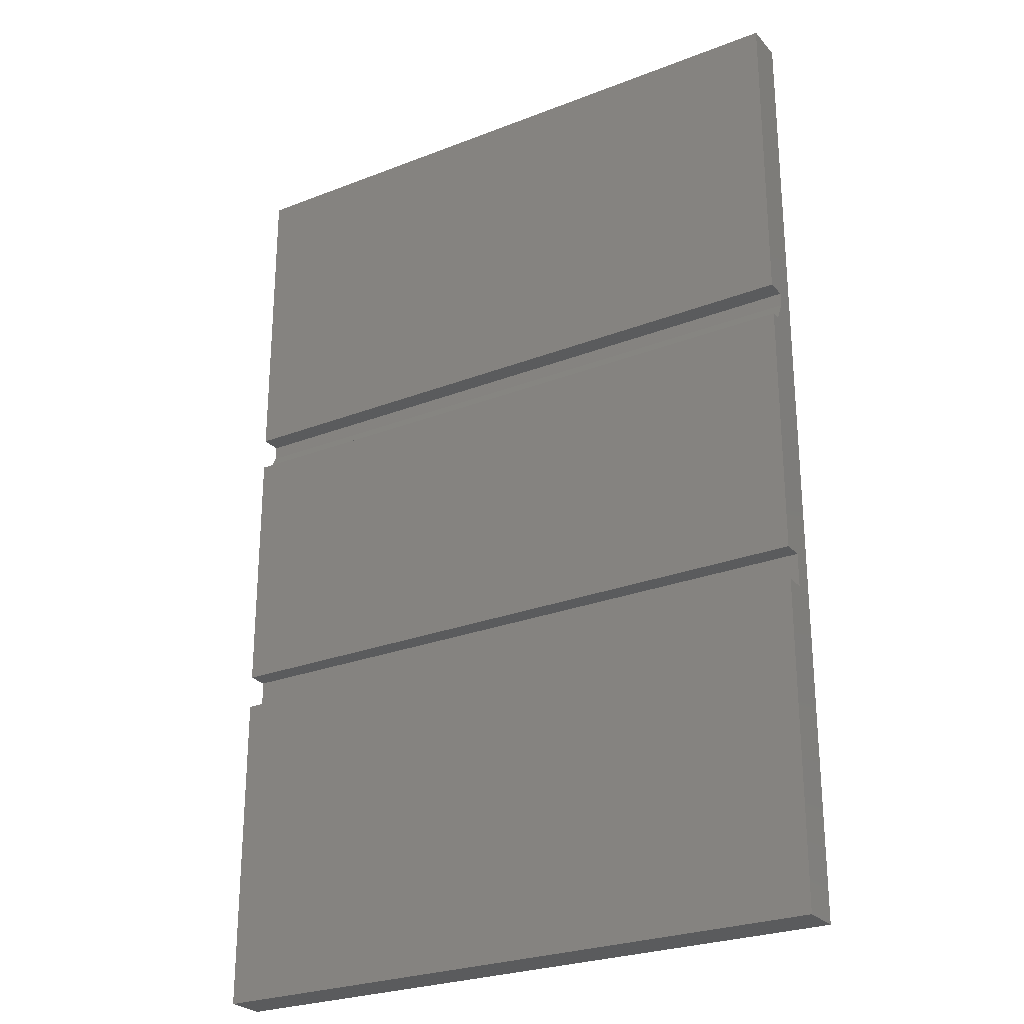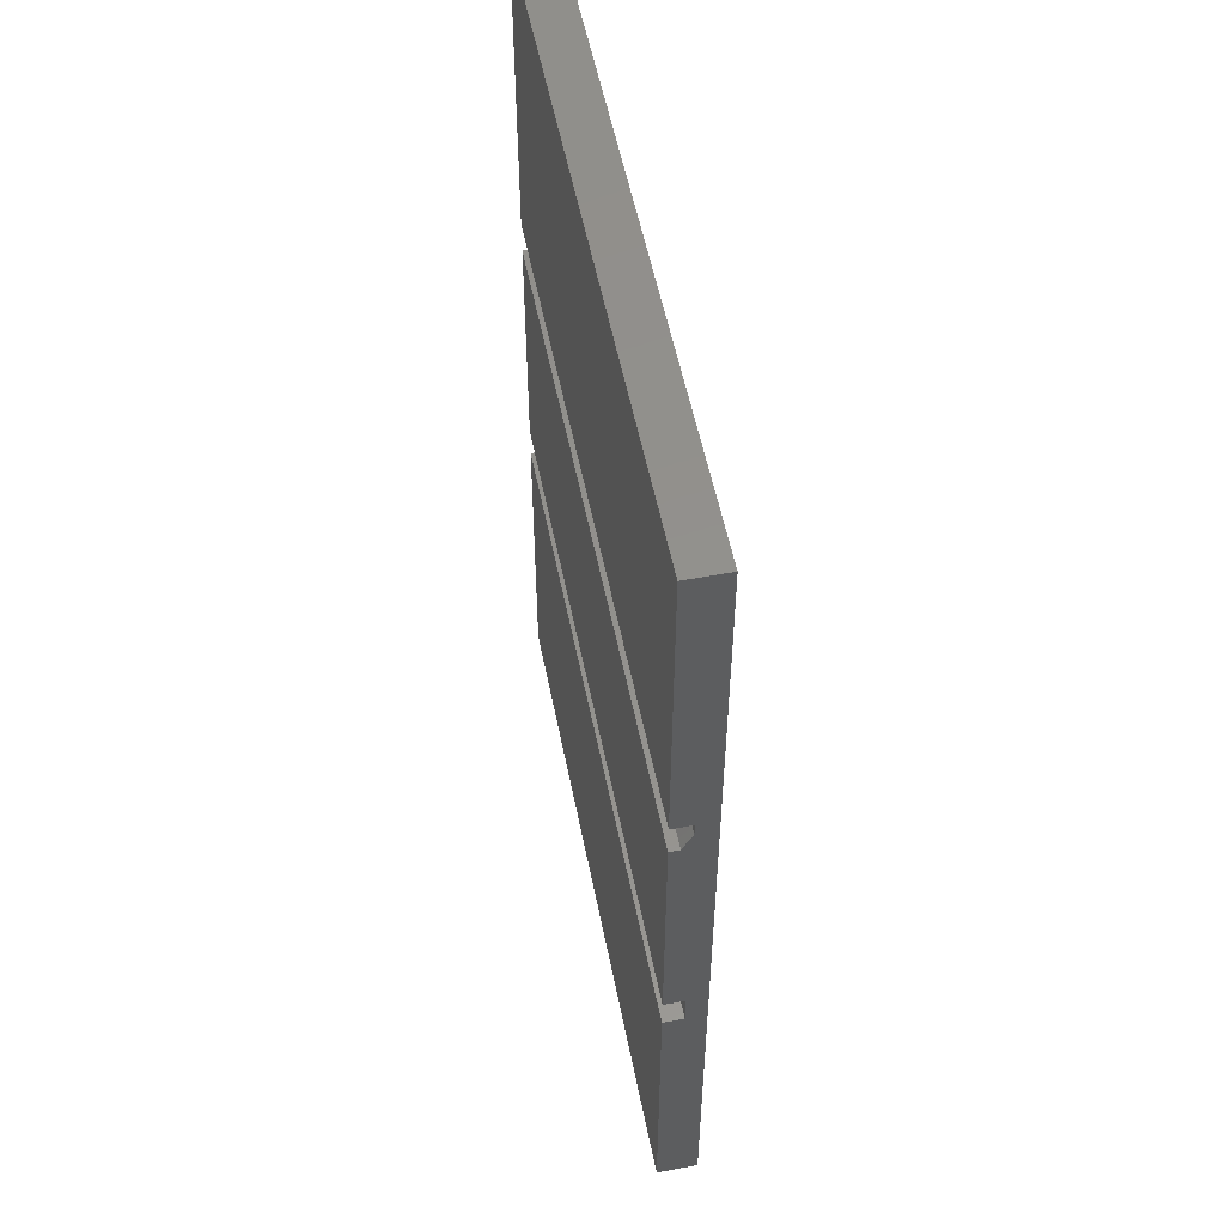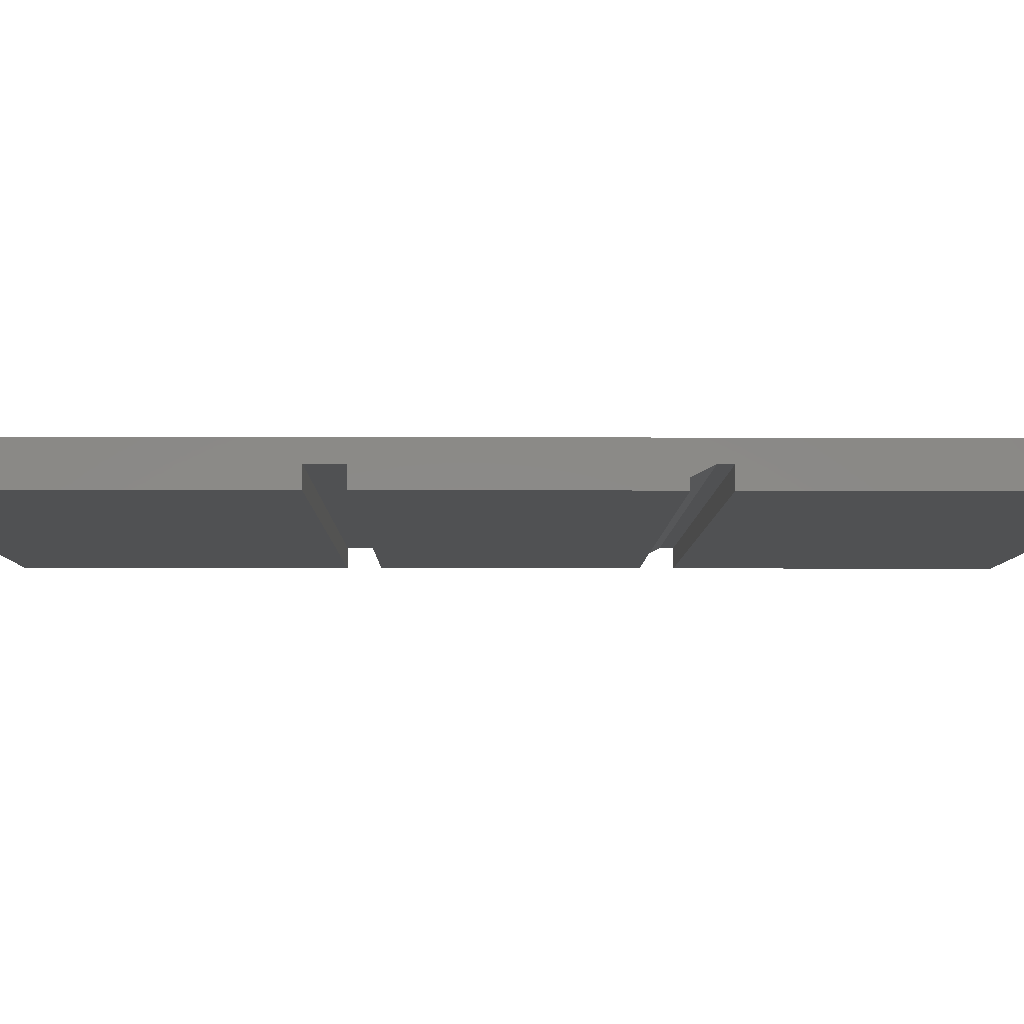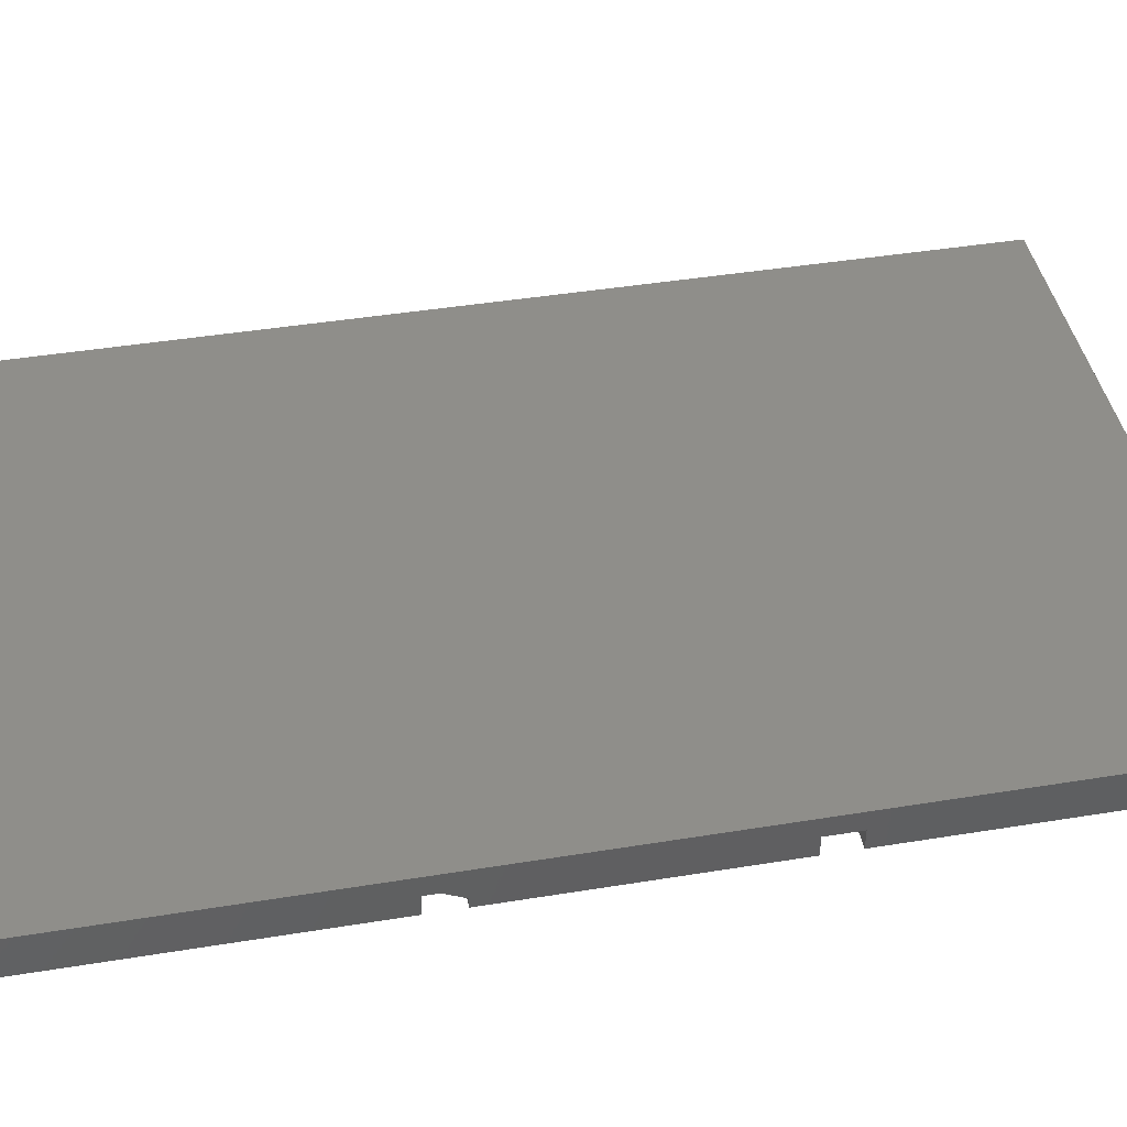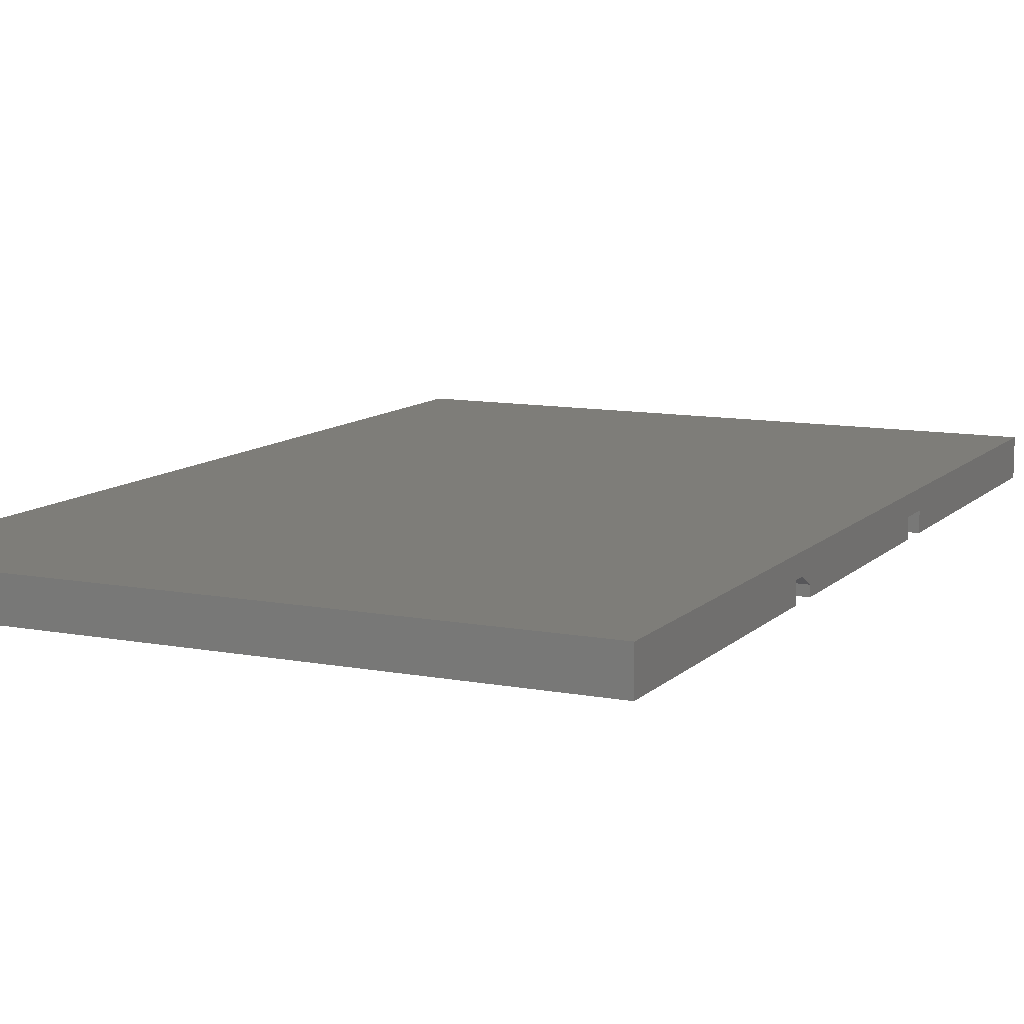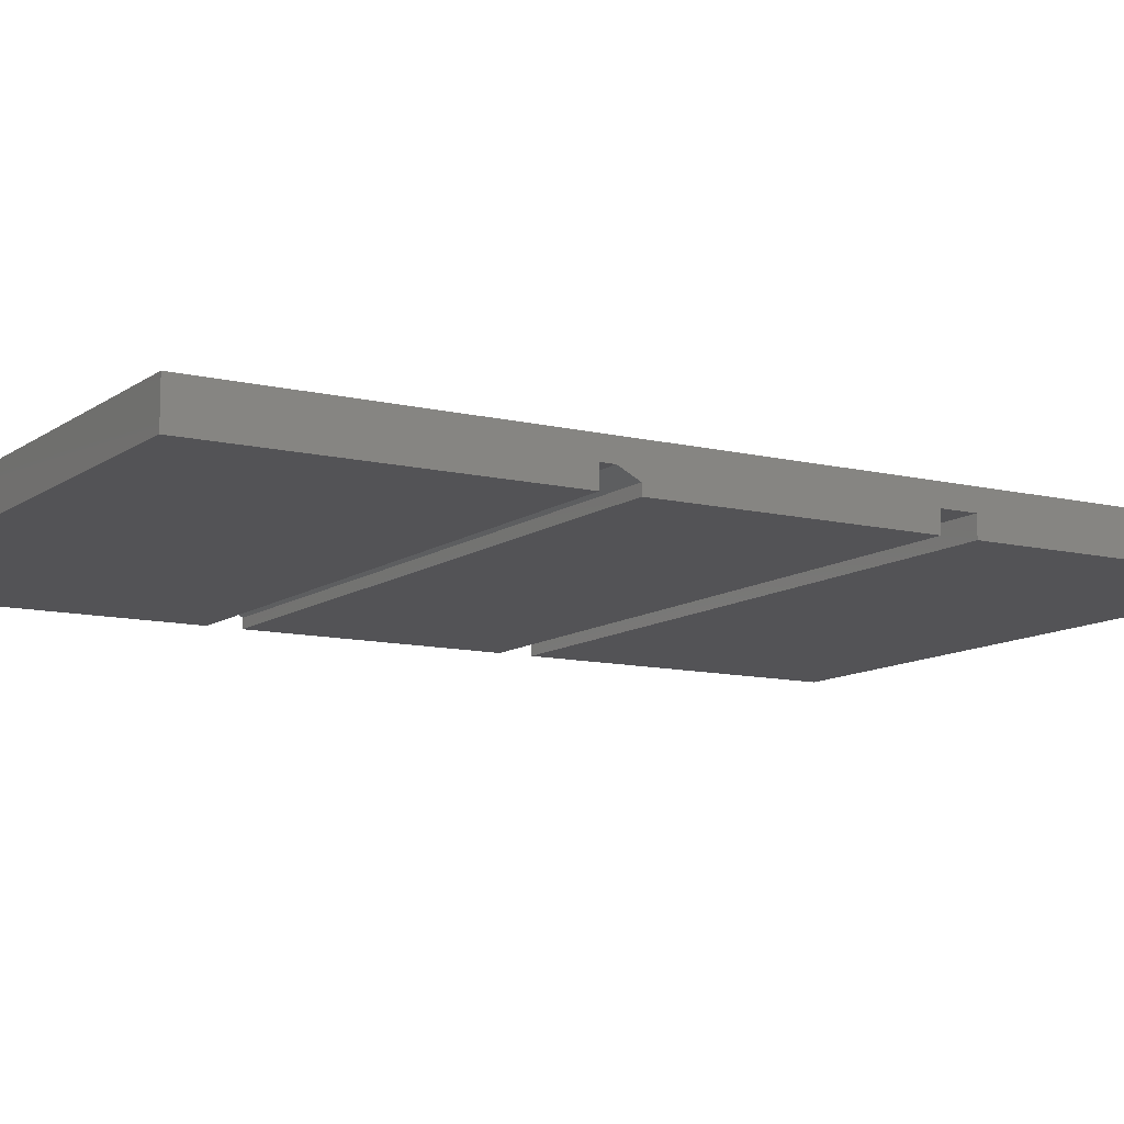
<metadata>
{"format":"stl","ext":"stl","renderer":"f3d","projection":"perspective","resolution":1024,"background":"white","views":[{"elev":-26.2,"azim":31.6,"up":"+Z"},{"elev":54.6,"azim":78.8,"up":"+Z"},{"elev":-6.5,"azim":-90.6,"up":"+Y"},{"elev":42.8,"azim":79.0,"up":"+Y"},{"elev":10.5,"azim":25.6,"up":"+Y"},{"elev":-10.8,"azim":58.8,"up":"+Y"}]}
</metadata>
<code>
# stl→obj: 26 verts, 48 faces
v 0 -0.01562 0.25
v 1.531e-17 -0.03125 0.25
v 0.4974 -0.01562 0.25
v 0.4974 -0.03125 0.25
v 0.4974 -0.01562 0.2763
v 0.4974 -0.03125 0.2763
v 1.611e-18 -0.01562 0.2763
v 1.692e-17 -0.03125 0.2763
v 2.918e-17 -0.03125 0.4766
v 0.4974 -0.03125 0.4766
v 0 -0.03124 0
v 0.4974 -0.03124 -3.046e-17
v 0.4974 0 -3.046e-17
v 0.4974 0 0.75
v 0.4974 -0.01562 0.4922
v 0.4974 -0.02344 0.4766
v 0.4974 -0.03125 0.75
v 0.4974 -0.03125 0.5029
v 0.4974 -0.01562 0.5029
v 2.918e-17 -0.02344 0.4766
v 0 0 0
v 3.014e-17 -0.01562 0.4922
v 4.592e-17 0 0.75
v 3.079e-17 -0.03125 0.5029
v 4.592e-17 -0.03125 0.75
v 1.611e-18 -0.01562 0.5029
f 1 2 3
f 3 2 4
f 5 6 7
f 7 6 8
f 1 3 7
f 7 3 5
f 8 6 9
f 9 6 10
f 11 12 2
f 2 12 4
f 13 14 5
f 13 5 3
f 13 3 4
f 13 4 12
f 5 15 16
f 5 16 10
f 5 10 6
f 14 17 18
f 14 18 19
f 14 19 15
f 14 15 5
f 20 8 9
f 20 7 8
f 21 11 2
f 21 2 1
f 21 1 7
f 21 7 20
f 21 20 22
f 21 22 23
f 24 25 26
f 26 25 23
f 26 23 22
f 22 15 26
f 26 15 19
f 20 9 16
f 16 9 10
f 22 20 15
f 15 20 16
f 19 18 26
f 26 18 24
f 24 18 25
f 25 18 17
f 21 23 13
f 13 23 14
f 17 14 25
f 25 14 23
f 11 21 12
f 12 21 13

</code>
